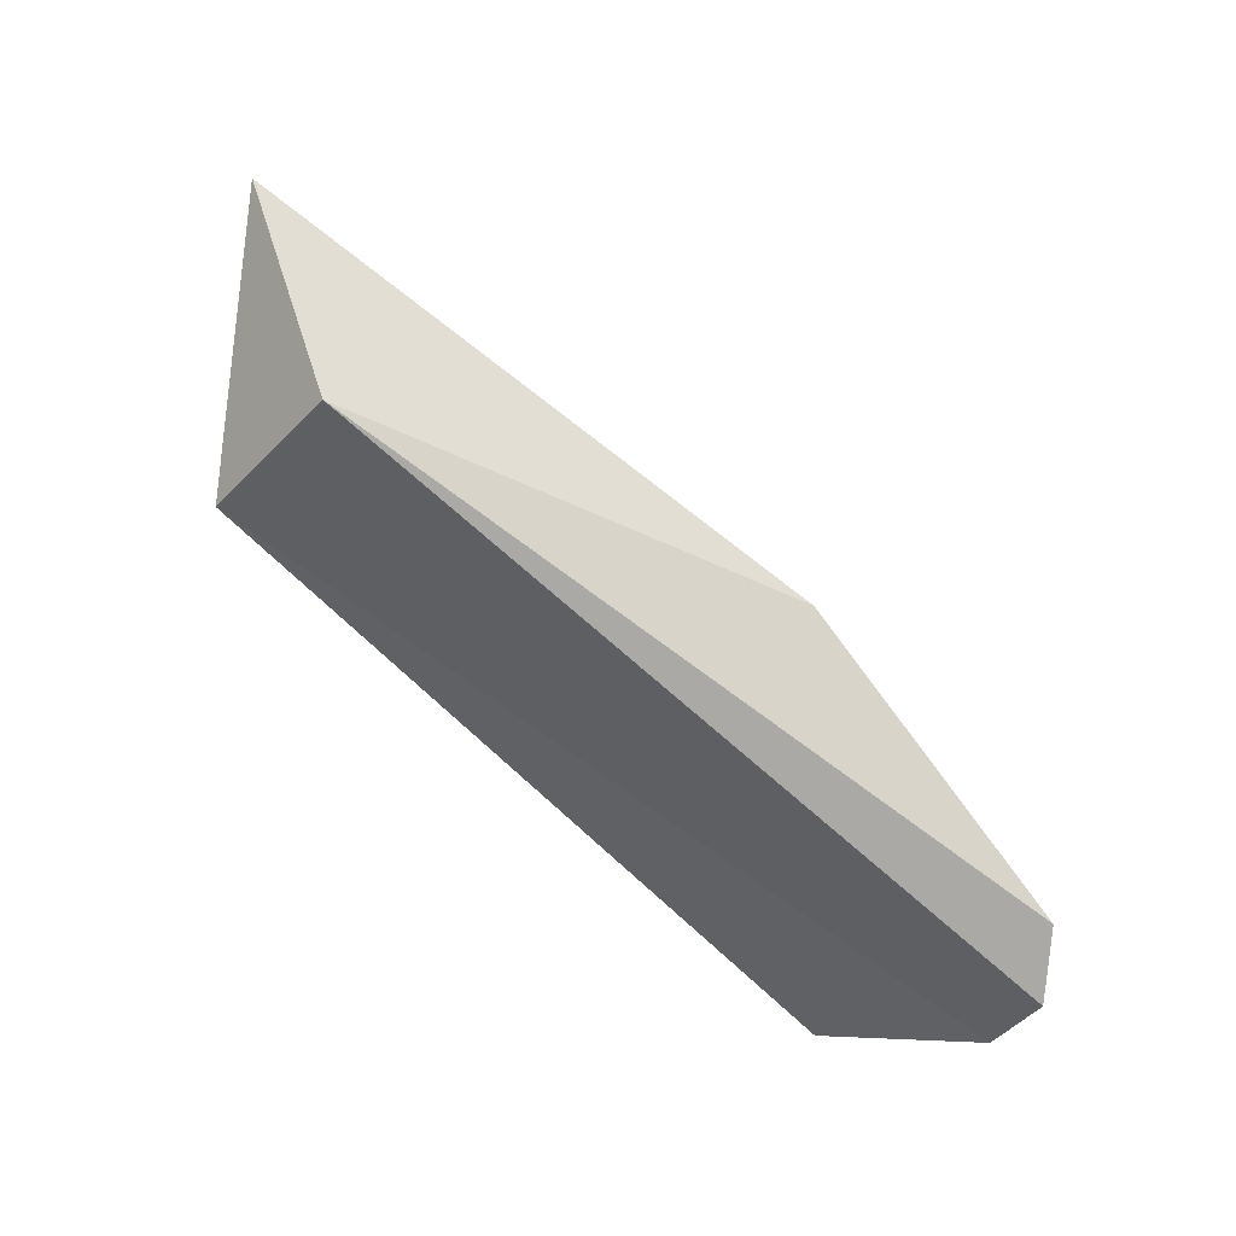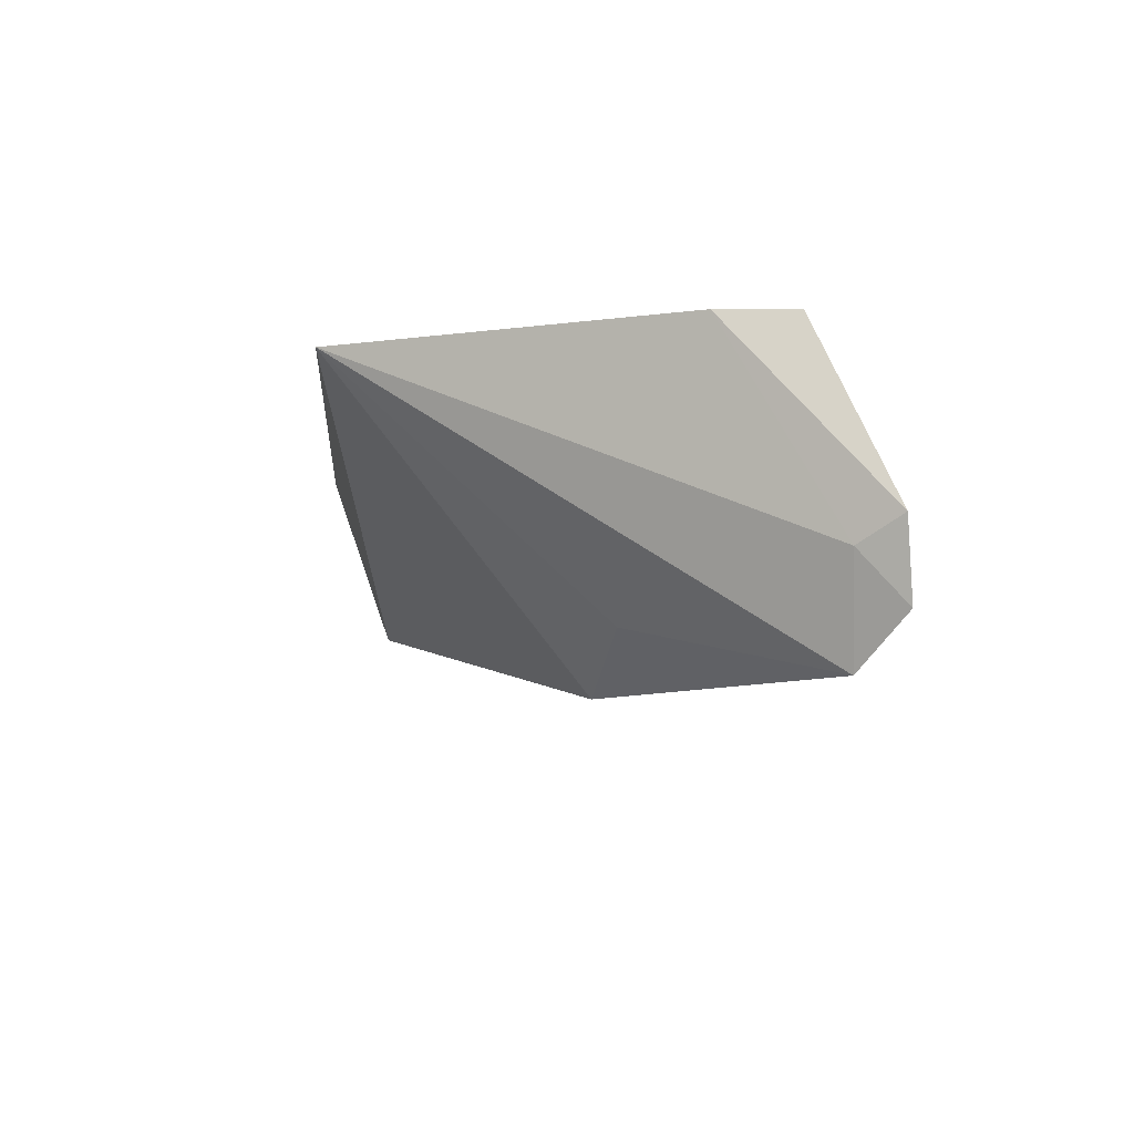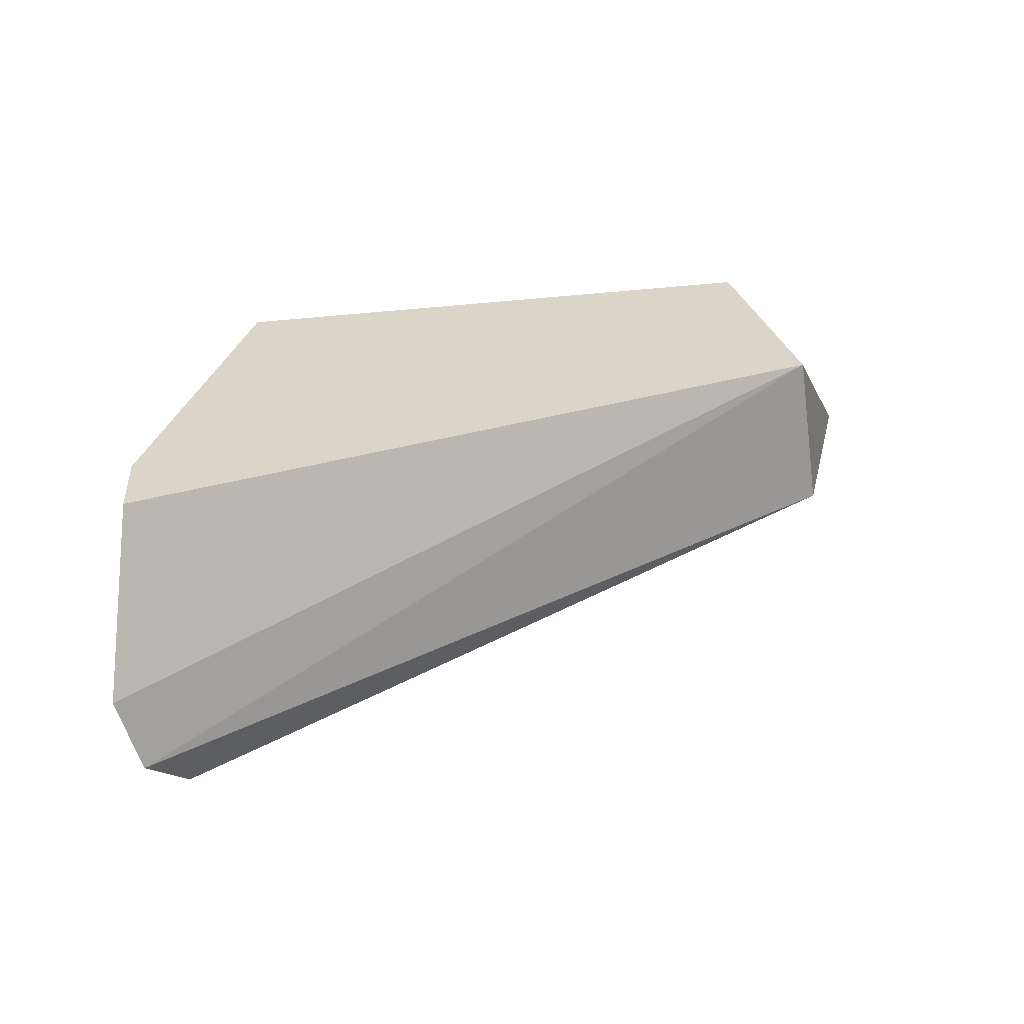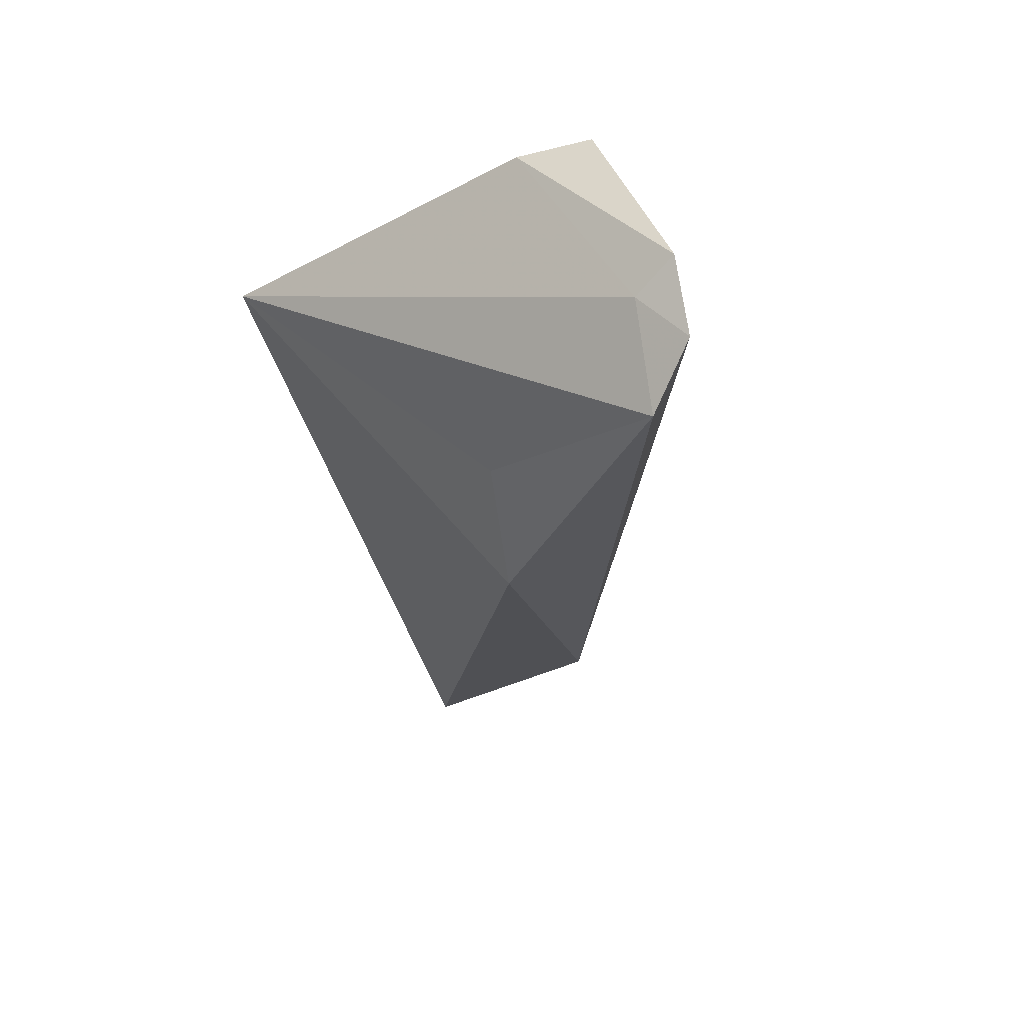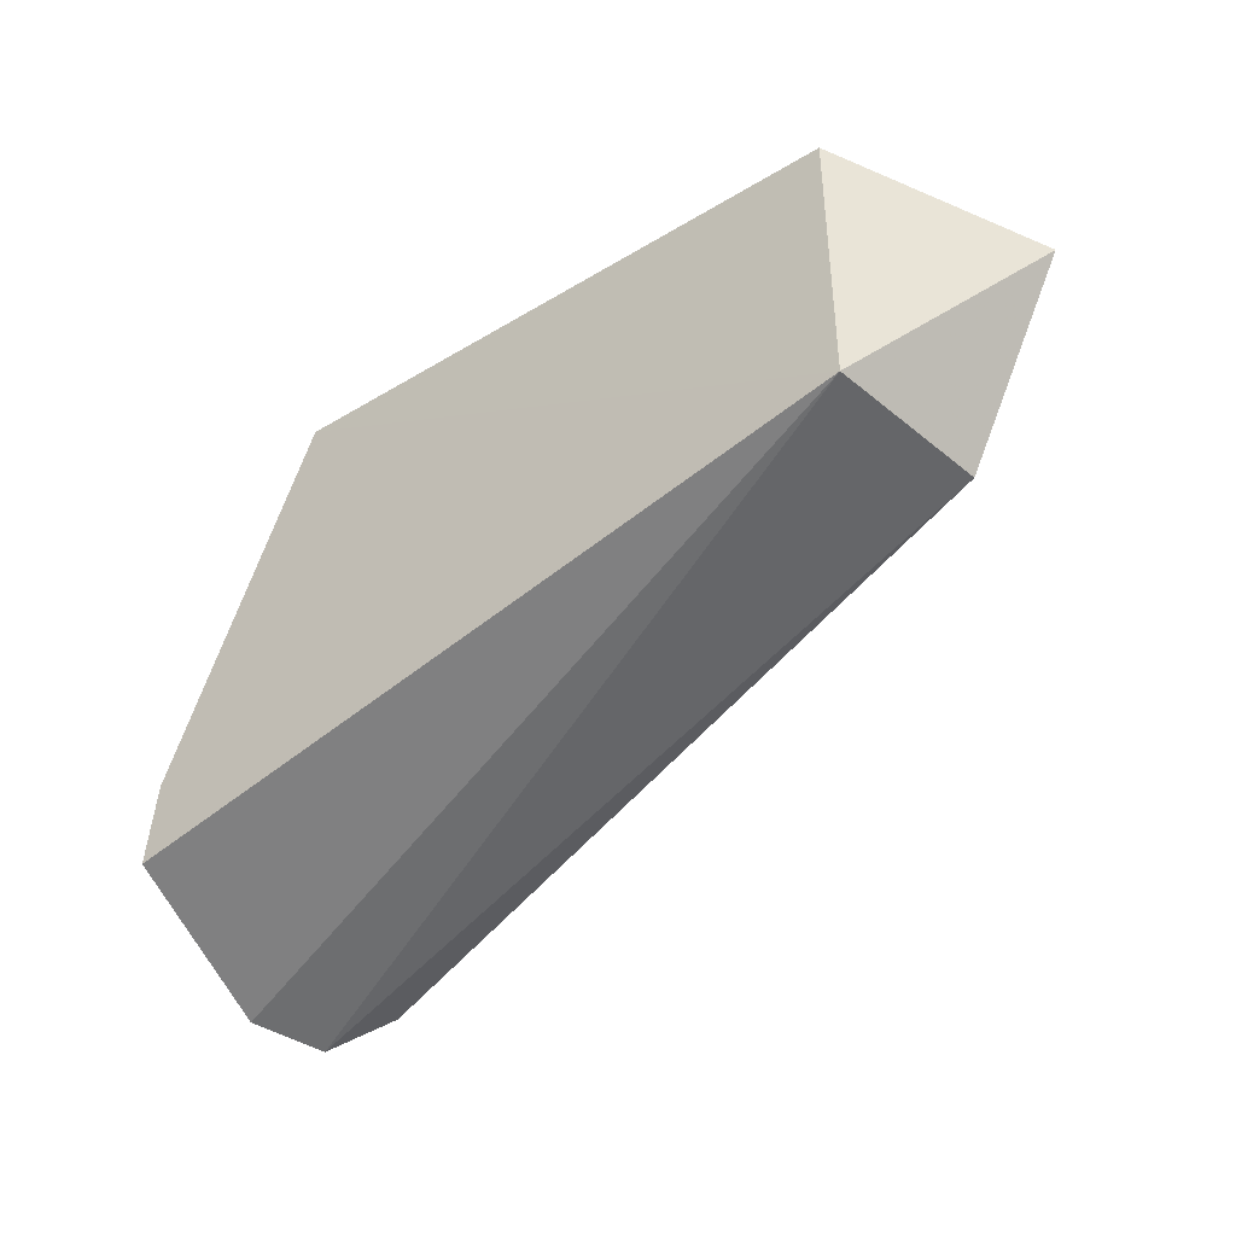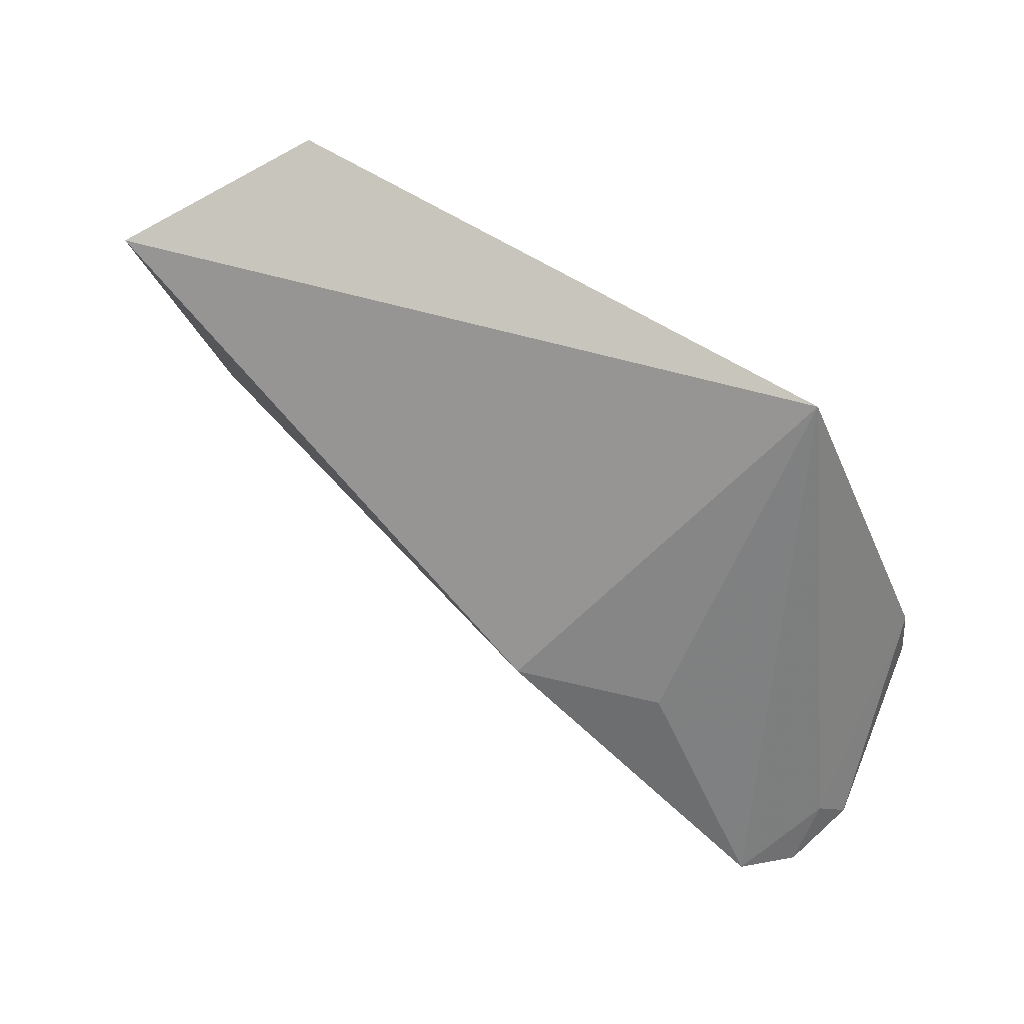
<metadata>
{"format":"obj","ext":"obj","renderer":"f3d","projection":"perspective","resolution":1024,"background":"white","views":[{"elev":-44.0,"azim":133.9,"up":"+Y"},{"elev":-9.8,"azim":-94.5,"up":"+Z"},{"elev":28.0,"azim":-13.6,"up":"+Z"},{"elev":-31.0,"azim":-78.6,"up":"+Z"},{"elev":-37.1,"azim":38.2,"up":"+Y"},{"elev":66.9,"azim":-148.6,"up":"+Y"}]}
</metadata>
<code>
v 0.05938 -0.1716 0.2026
v 0.2259 -0.09454 0.2053
v 0.2037 -0.1288 0.2349
v 0.09761 -0.08301 0.2363
v 0.1253 -0.1309 0.1816
v 0.2037 -0.083 0.2359
v 0.06508 -0.1579 0.2348
v 0.07157 -0.1656 0.1797
v 0.06736 -0.1439 0.2351
v 0.06371 -0.1644 0.1981
v 0.09945 -0.1328 0.1907
v 0.2076 -0.1307 0.2053
v 0.06357 -0.173 0.1889
f 5 4 2
f 6 3 2
f 6 2 4
f 6 4 3
f 7 1 3
f 9 1 7
f 9 7 3
f 9 3 4
f 10 4 8
f 10 9 4
f 10 1 9
f 11 8 4
f 11 4 5
f 11 5 8
f 12 2 3
f 12 8 5
f 12 5 2
f 13 10 8
f 13 1 10
f 13 8 12
f 13 12 3
f 13 3 1

</code>
